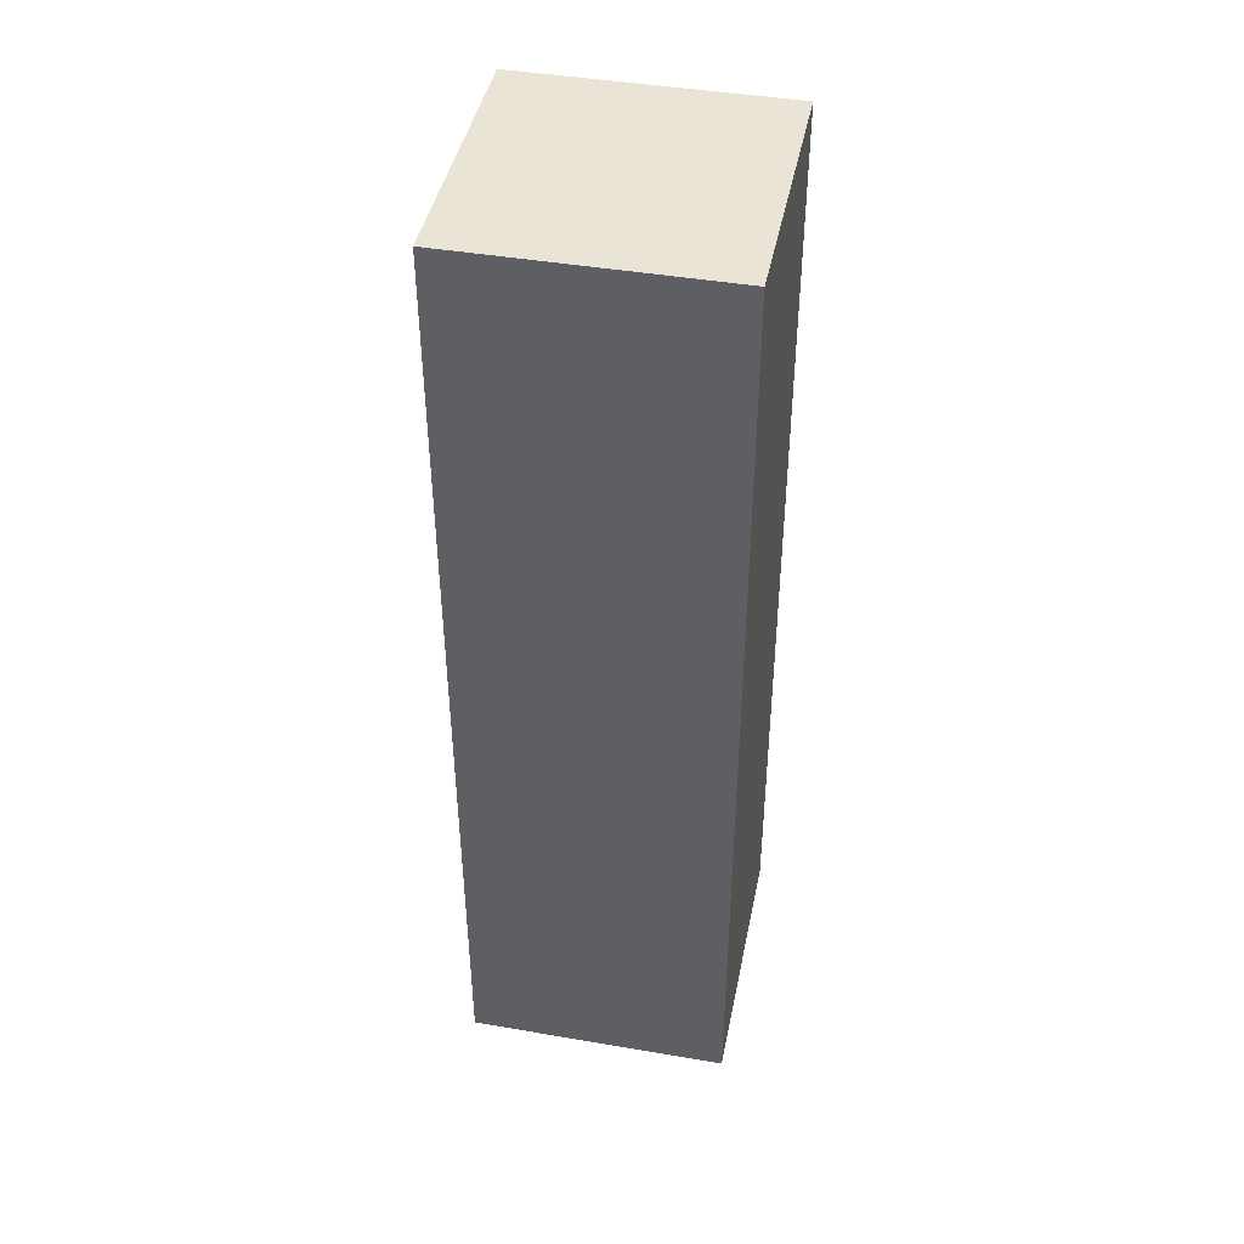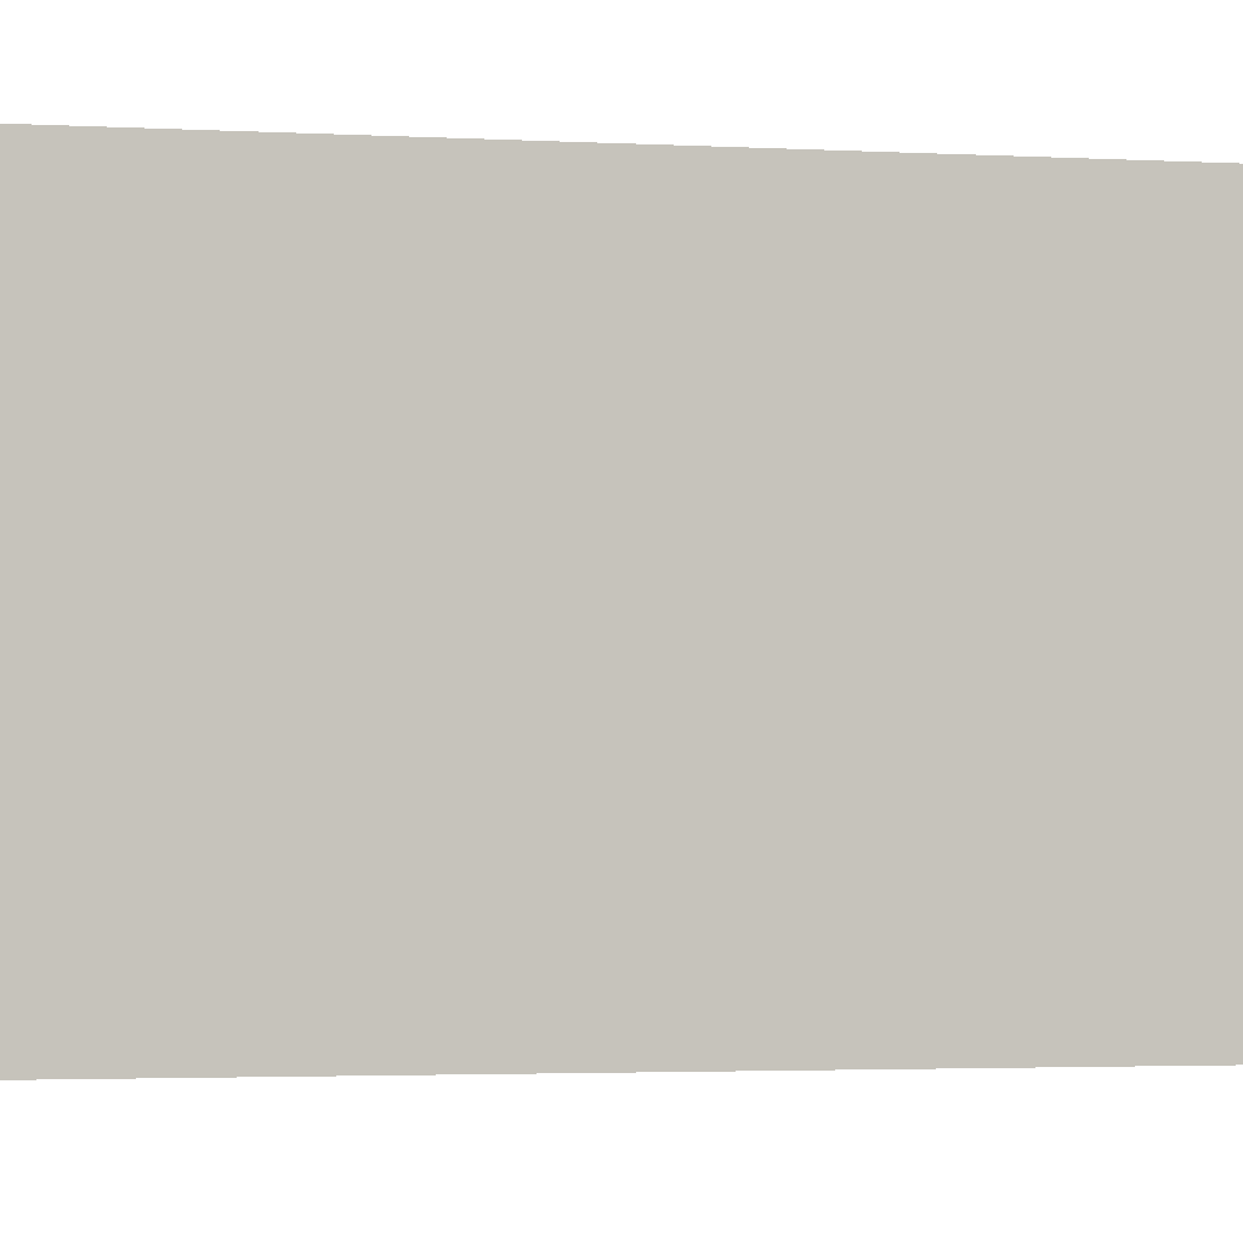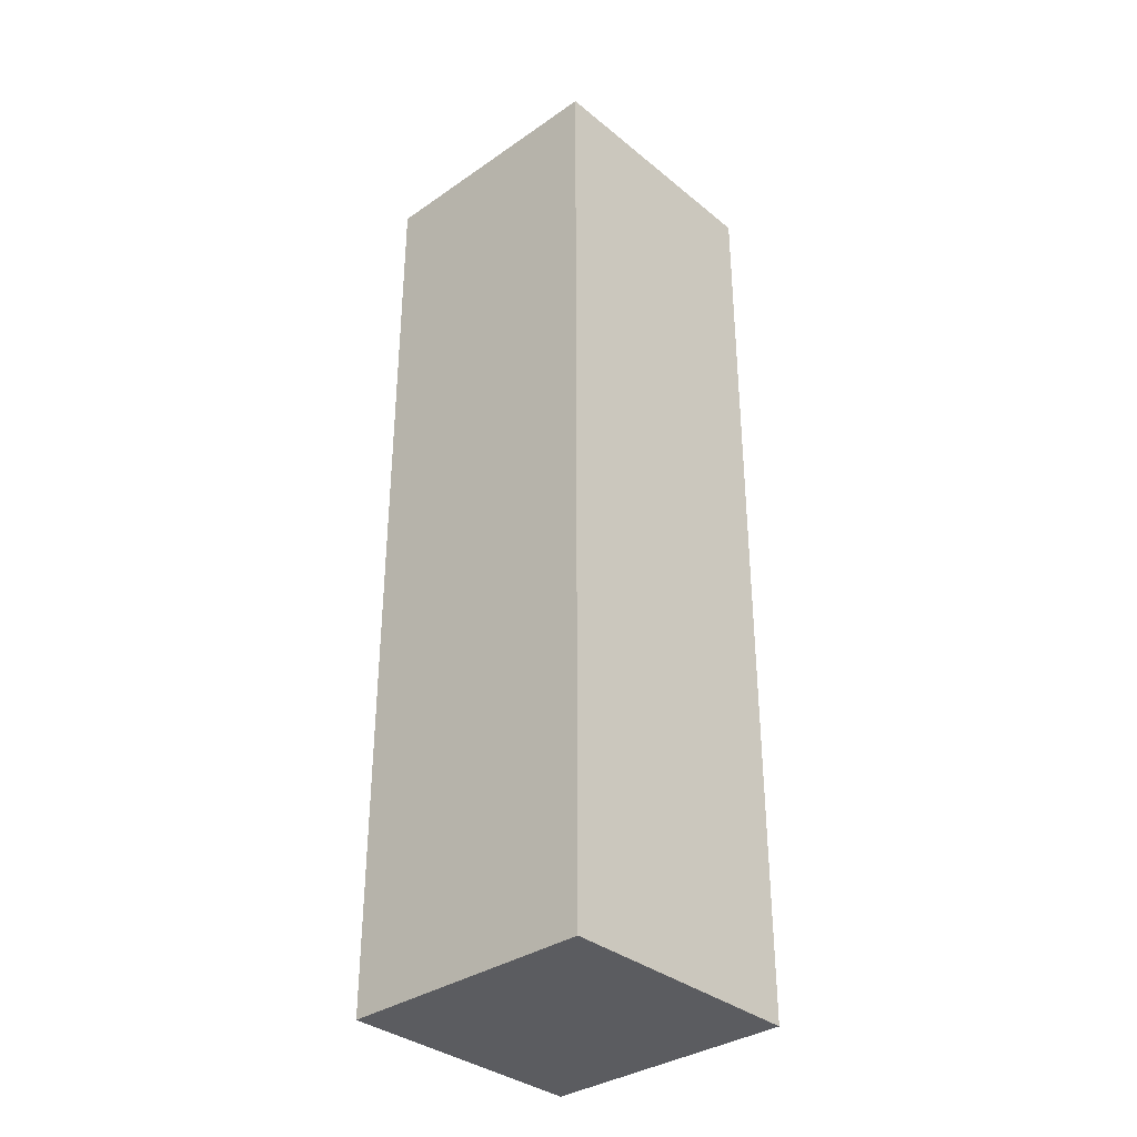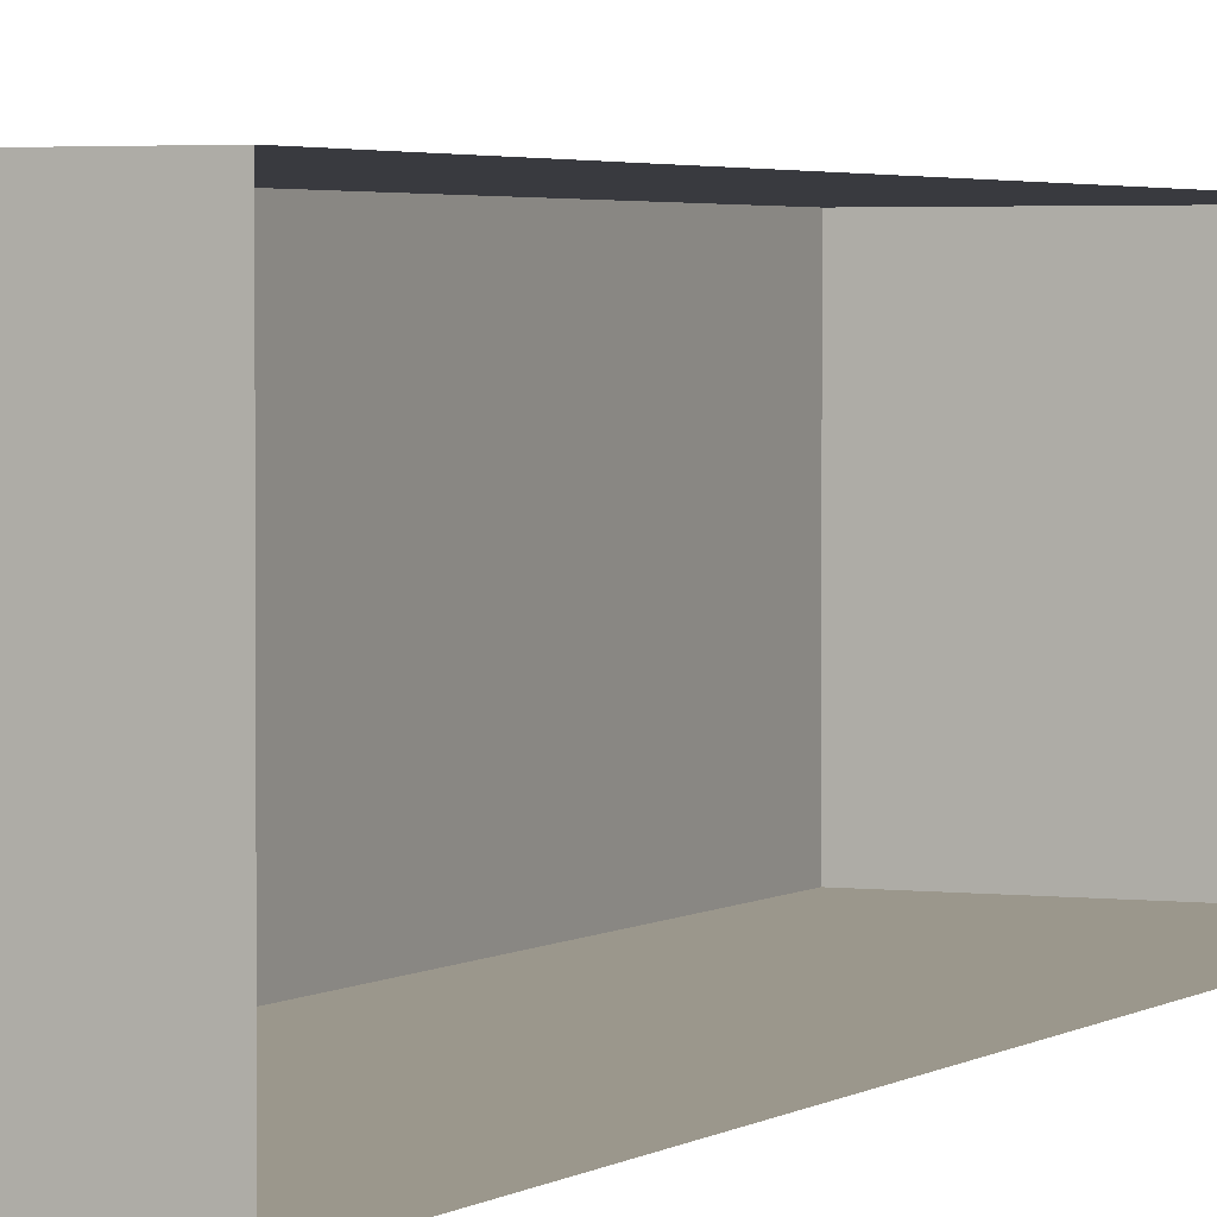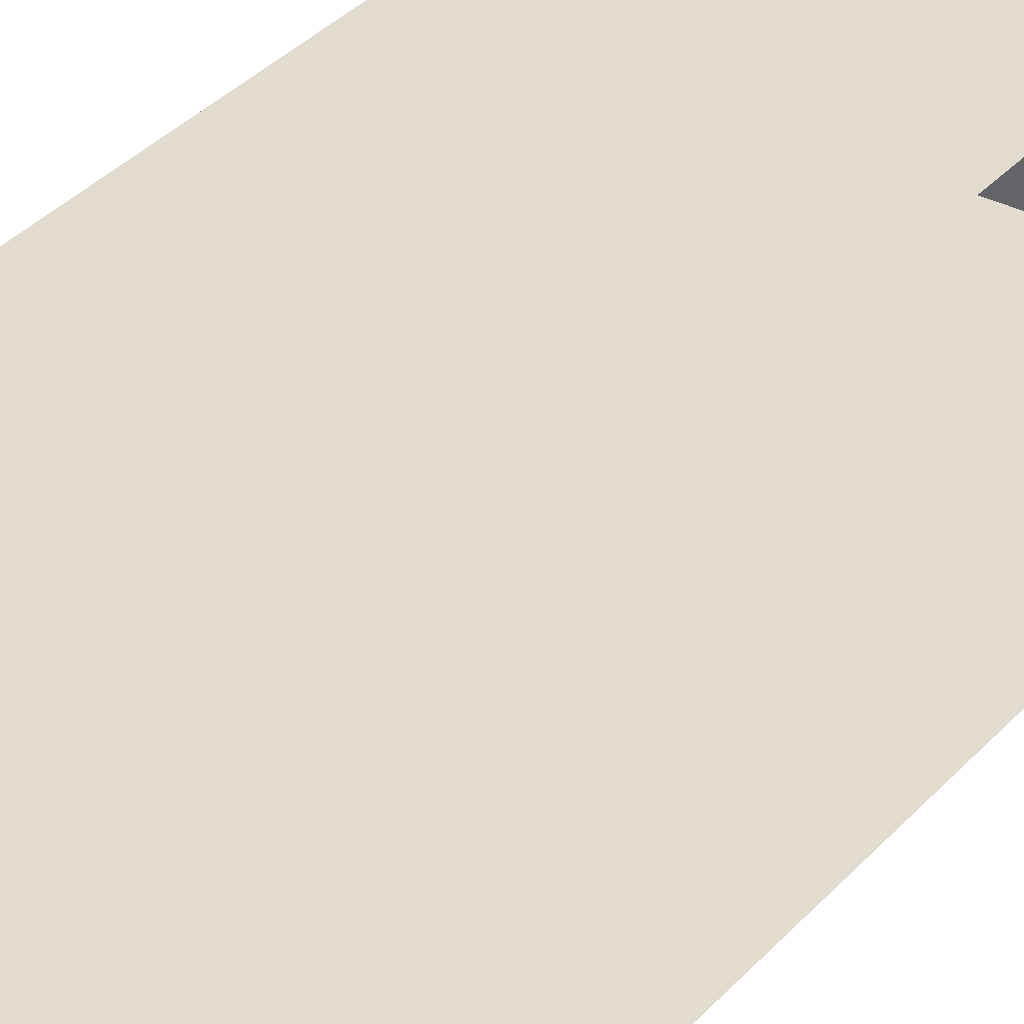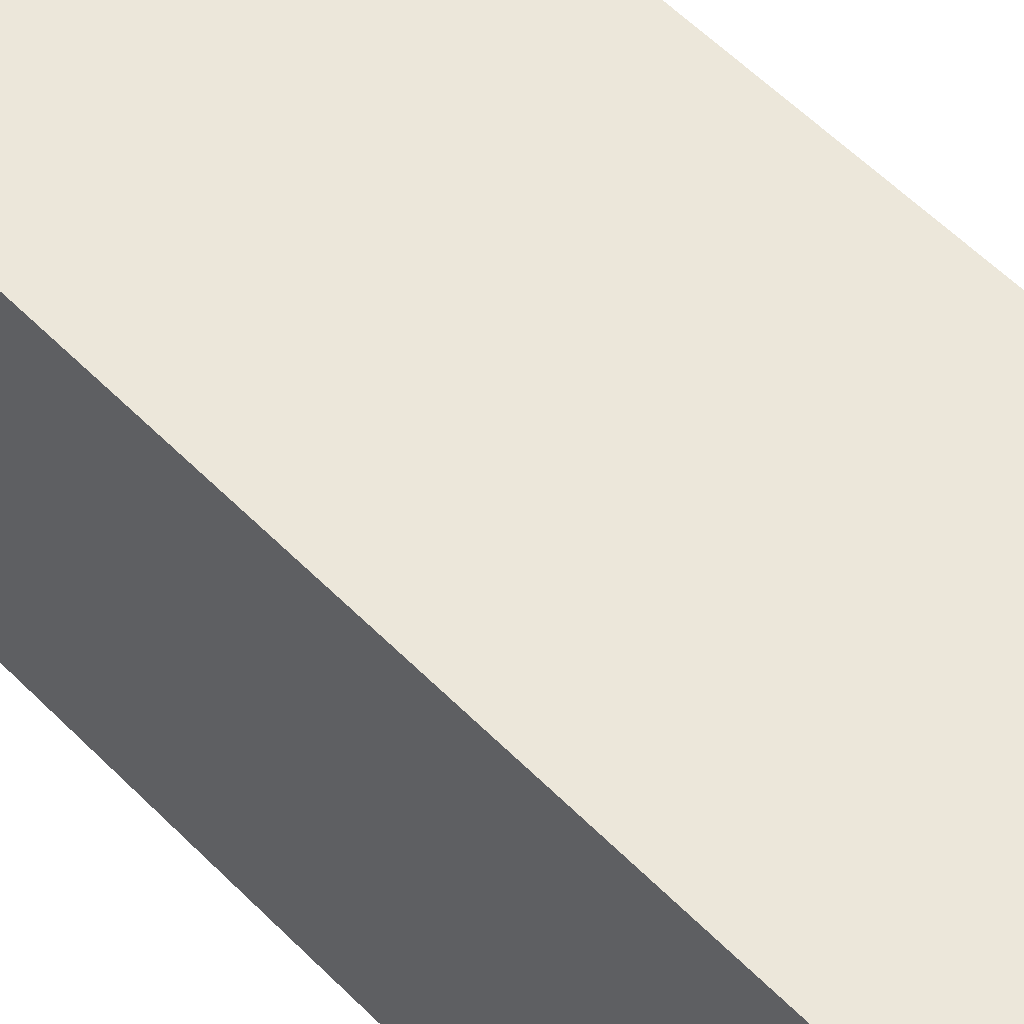
<metadata>
{"format":"obj","ext":"obj","renderer":"f3d","projection":"perspective","resolution":1024,"background":"white","views":[{"elev":43.9,"azim":-78.7,"up":"+Y"},{"elev":-1.7,"azim":-107.5,"up":"+Z"},{"elev":-34.6,"azim":-137.3,"up":"+Y"},{"elev":2.7,"azim":24.6,"up":"+Z"},{"elev":34.3,"azim":35.0,"up":"+Z"},{"elev":54.0,"azim":-42.7,"up":"+Z"}]}
</metadata>
<code>
o brazo_derecho_Cube.005
v -1.047 -4.681 -1.269
v -1.047 -4.681 1.269
v 1.491 -4.681 1.269
v 1.491 -4.681 -1.269
v -1.047 4.681 -1.269
v -1.047 4.681 1.269
v 1.491 4.681 1.269
v 1.491 4.681 -1.269
f 4 2 1
f 5 7 8
f 2 5 1
f 3 6 2
f 8 1 5
f 4 3 2
f 5 6 7
f 2 6 5
f 3 7 6
f 8 4 1

</code>
